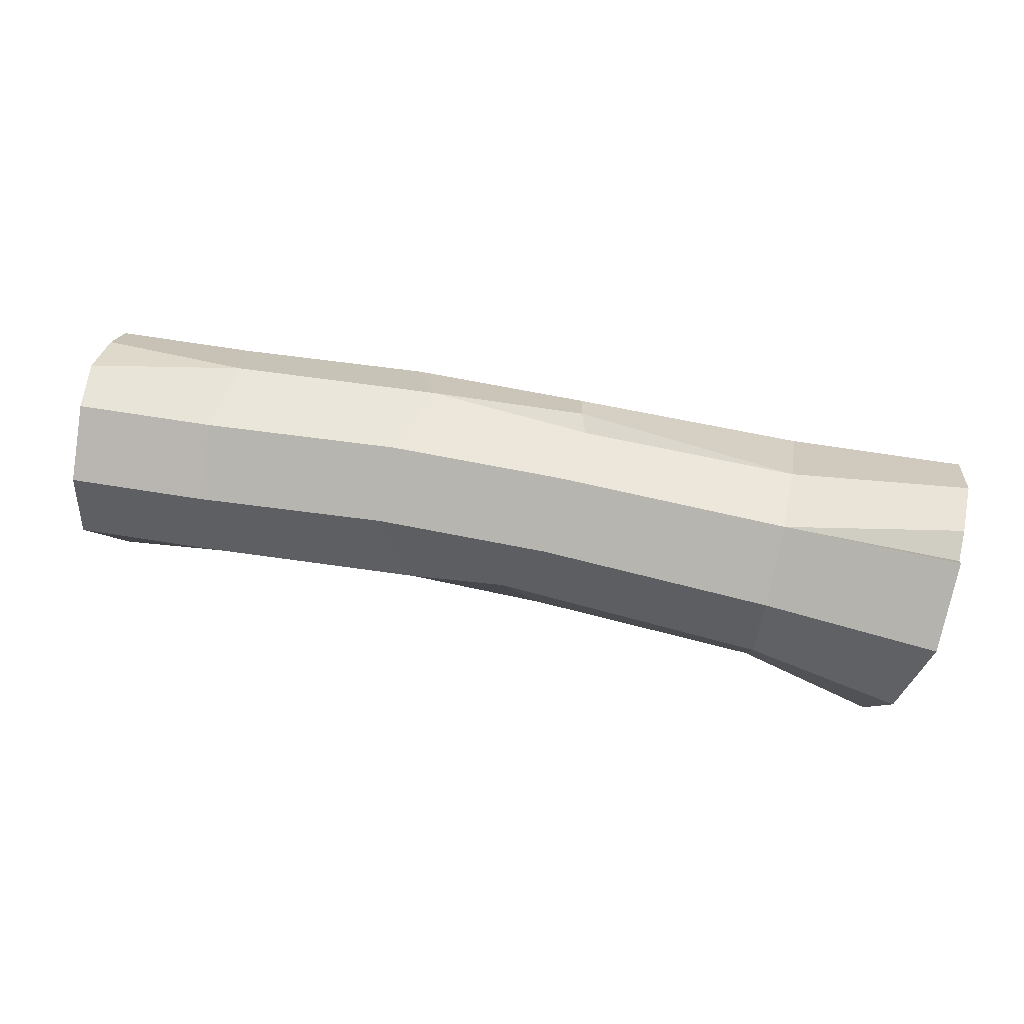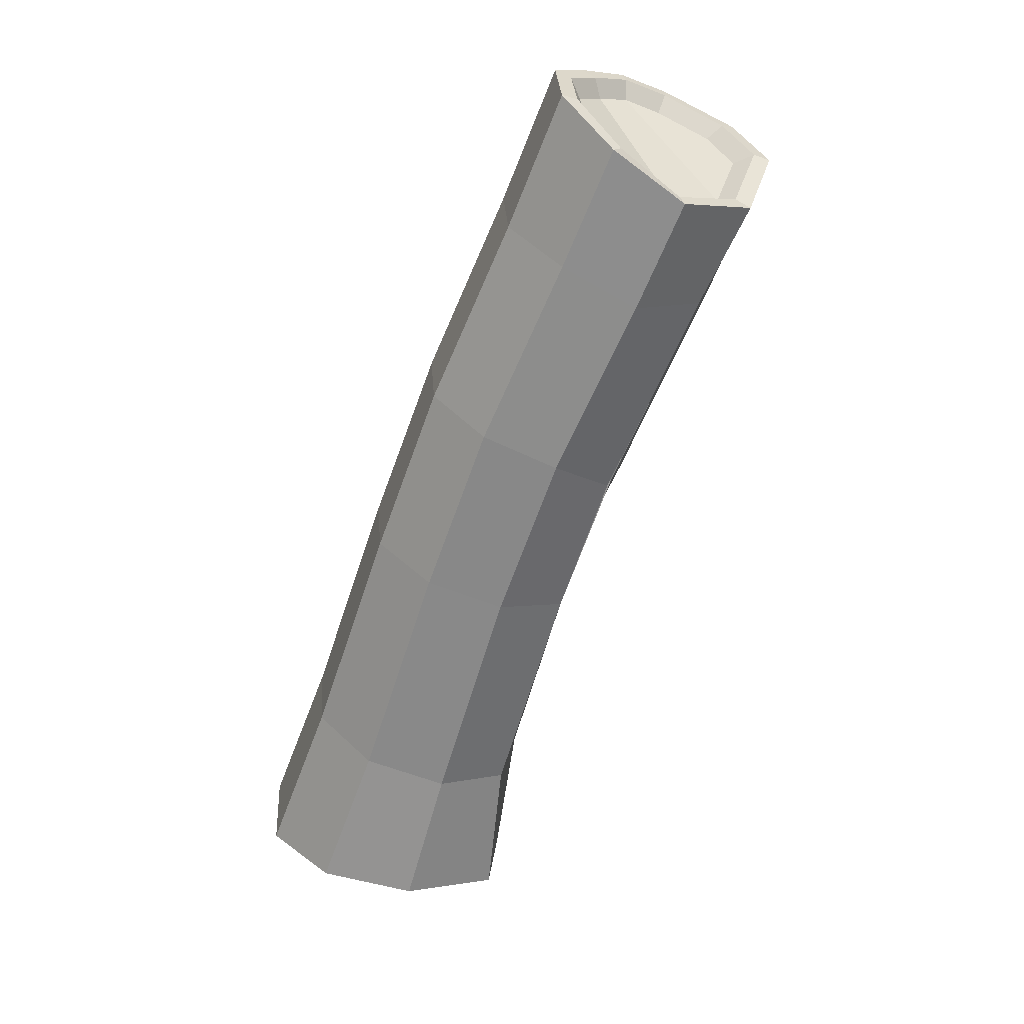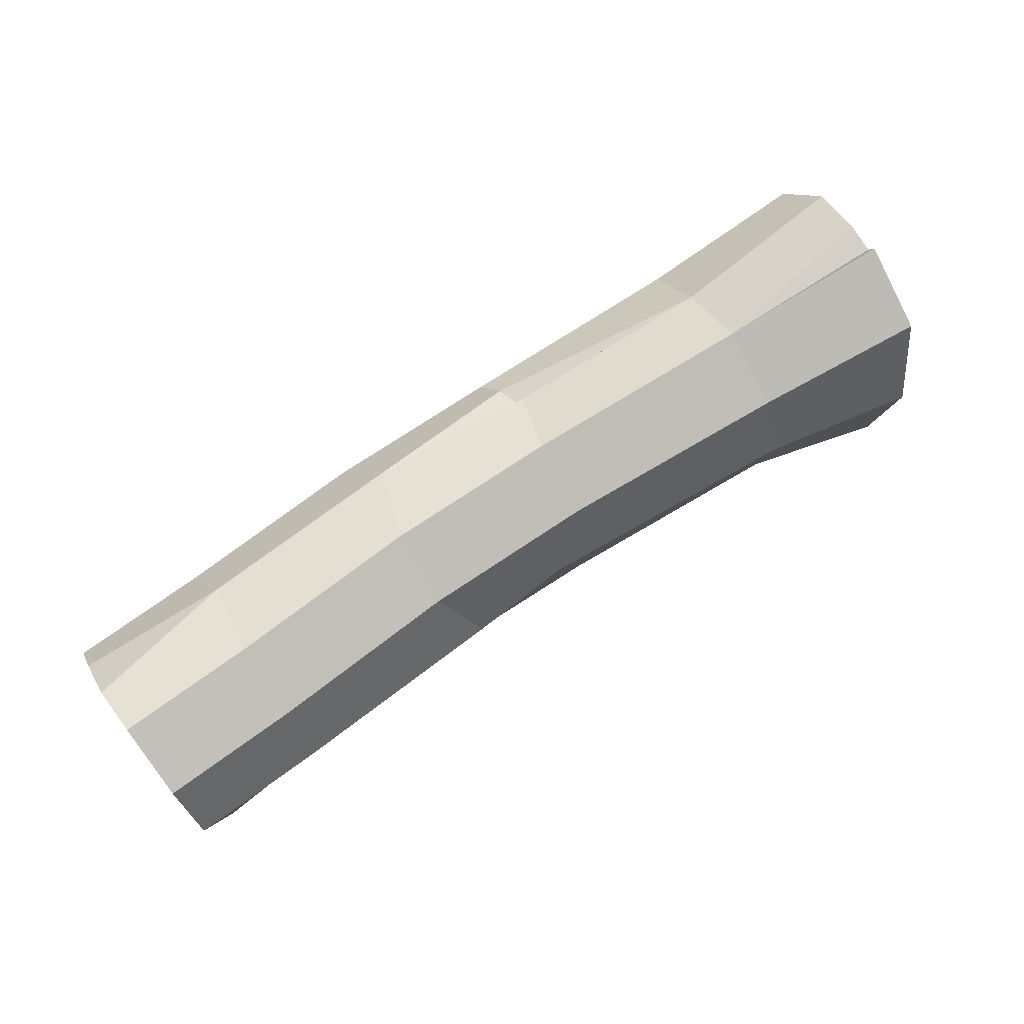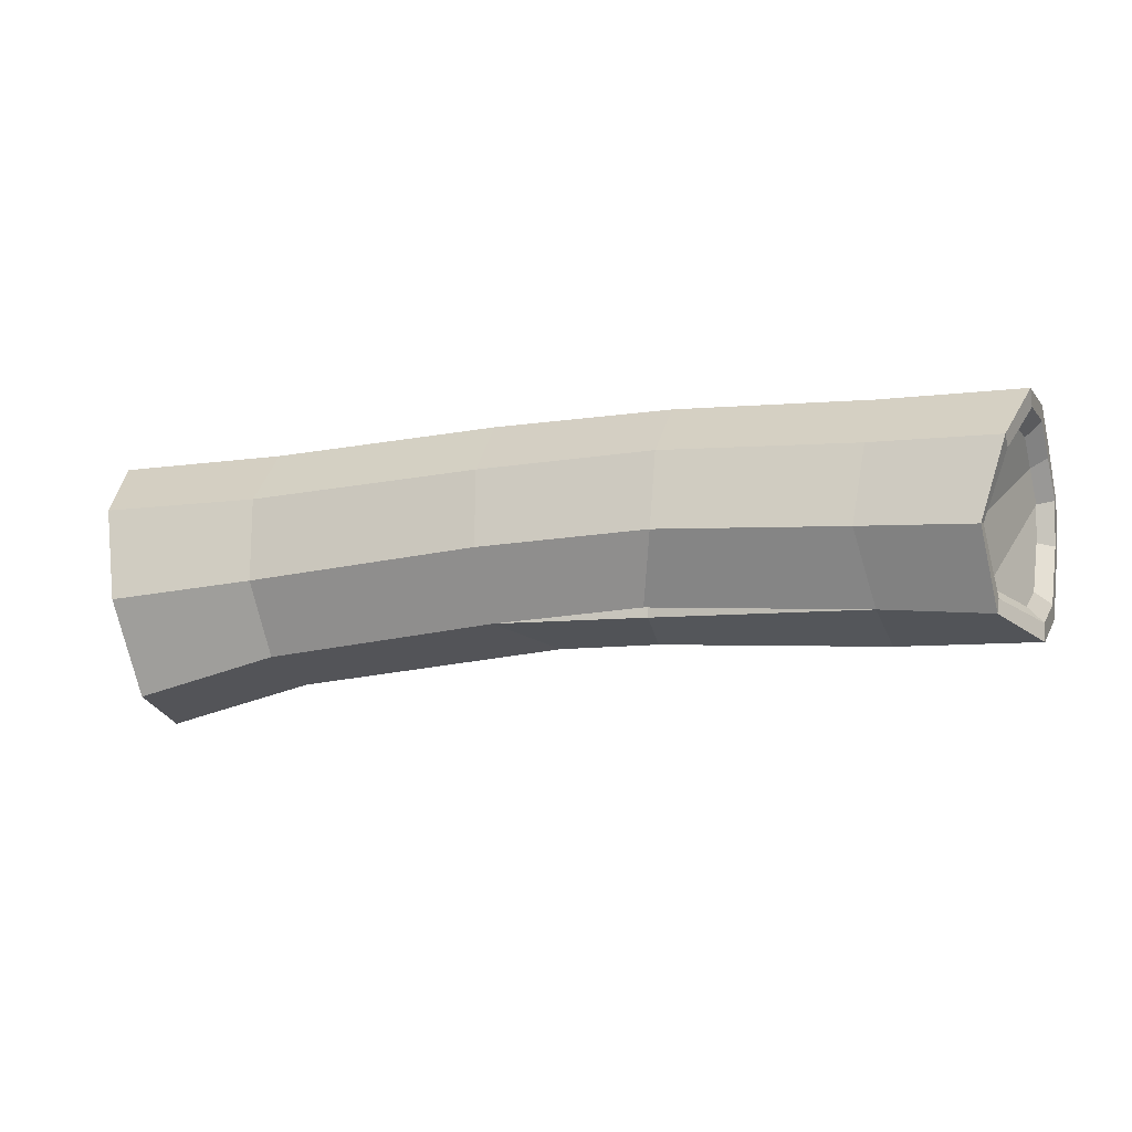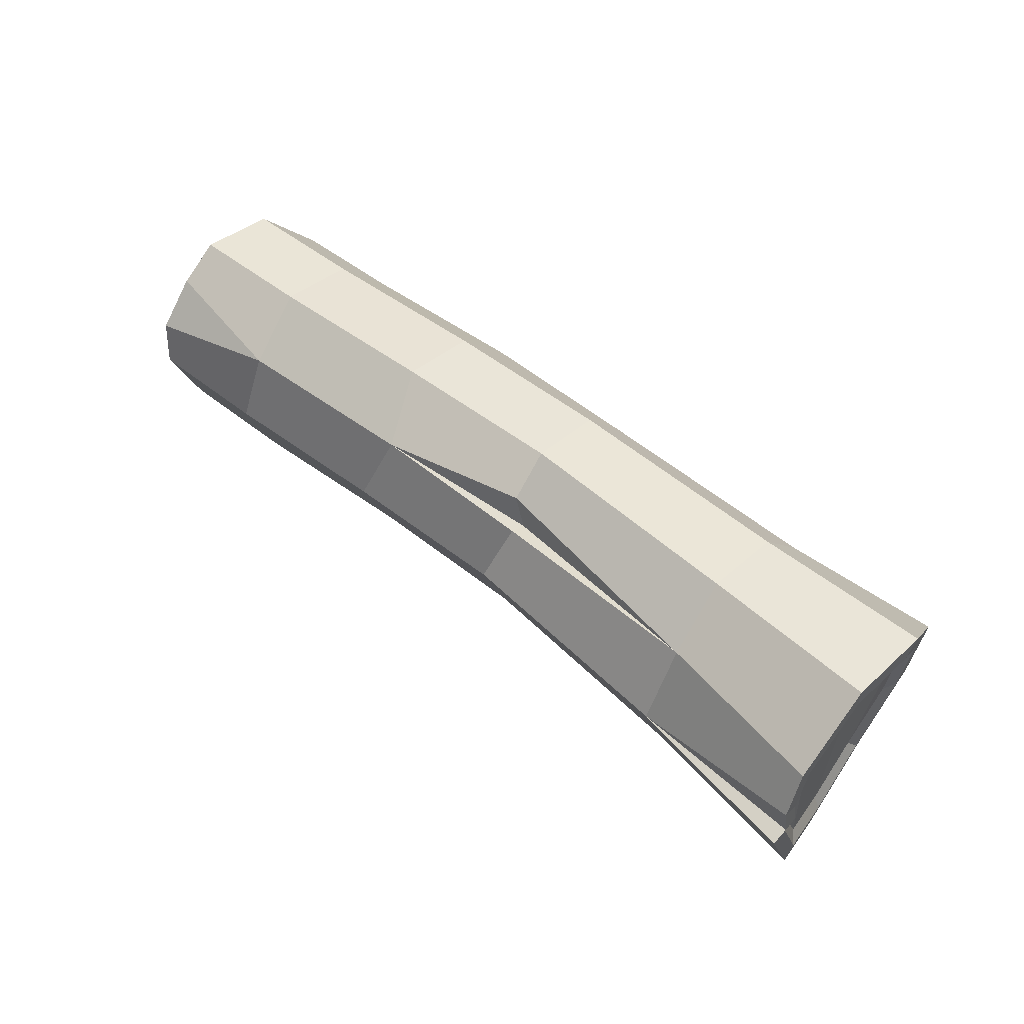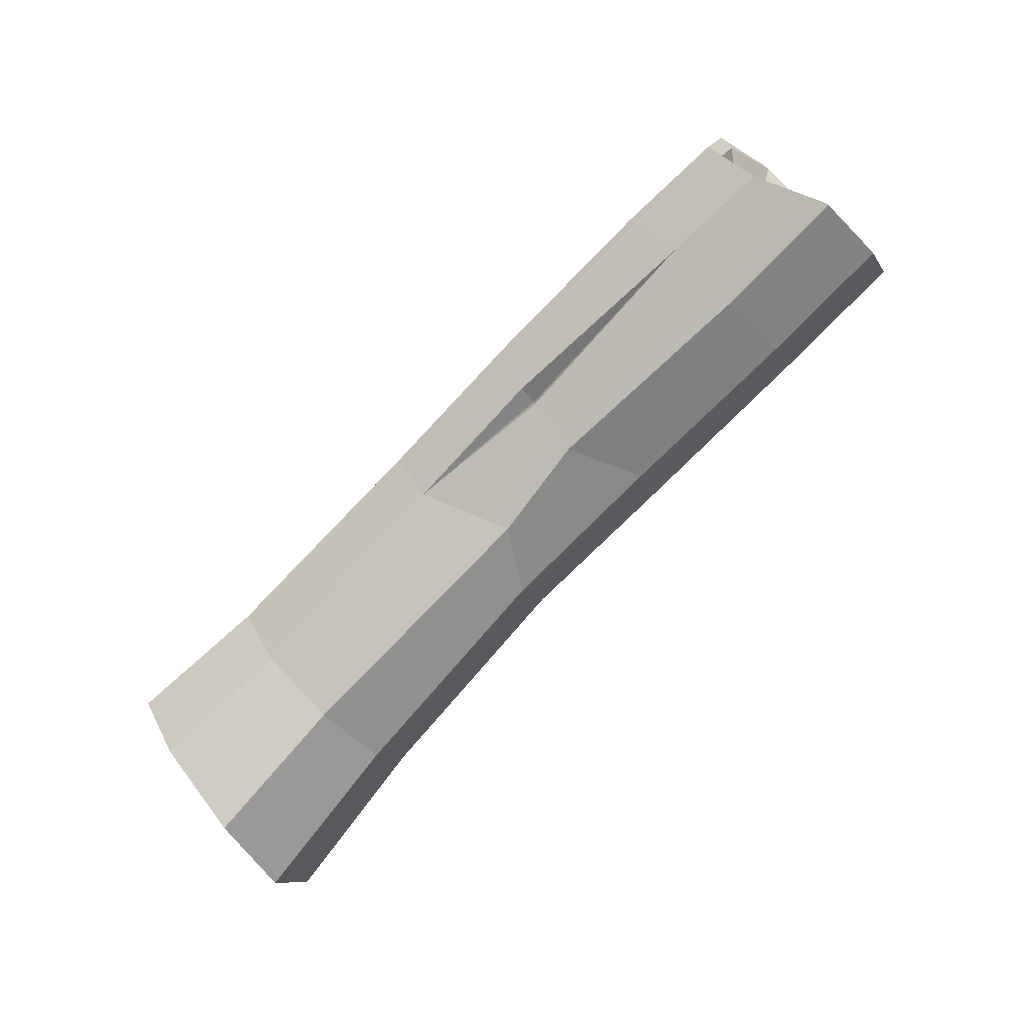
<metadata>
{"format":"obj","ext":"obj","renderer":"f3d","projection":"perspective","resolution":1024,"background":"white","views":[{"elev":71.8,"azim":-169.3,"up":"+Y"},{"elev":-62.7,"azim":70.1,"up":"+Y"},{"elev":70.5,"azim":145.4,"up":"+Y"},{"elev":-12.0,"azim":18.9,"up":"+Z"},{"elev":47.2,"azim":-137.2,"up":"+Z"},{"elev":-79.6,"azim":44.9,"up":"+Z"}]}
</metadata>
<code>
o WoodLog_Cylinder.004
v -1.822 0.0316 0.1607
v -0.2265 0.05427 0.2021
v -1.906 0.3036 0.4051
v -0.2358 0.2738 0.4302
v -1.908 0.6775 0.4327
v -0.2372 0.5815 0.4595
v -1.899 0.9818 0.2137
v -0.2956 0.8198 0.2211
v -1.885 1.074 -0.1495
v -0.2176 0.9137 -0.03473
v -1.86 0.911 -0.4865
v -0.2059 0.7734 -0.3225
v -1.772 0.559 -0.6492
v -0.0445 0.5228 -0.4302
v -1.711 0.1713 -0.5897
v -0.1984 0.1718 -0.3798
v -1.755 -0.01504 -0.2208
v -0.2138 0.01307 -0.1121
v 1.843 0.2554 0.3798
v 1.77 0.02637 0.1538
v 1.853 0.5742 0.4038
v 1.86 0.8928 0.1042
v 1.851 0.9122 -0.09329
v 1.84 0.7732 -0.3817
v 1.828 0.4816 -0.5134
v 1.696 0.1903 -0.452
v 1.676 -0.005852 -0.1682
v 0.3777 0.4593 -0.4459
v 0.4105 0.1483 -0.3579
v 0.5056 0.7757 -0.3189
v 0.502 0.9226 -0.0338
v 0.3892 0.8408 0.2735
v 0.4921 0.04264 0.212
v 0.4939 0.2764 0.4343
v 0.4998 0.5922 0.4598
v 0.4837 -0.00949 -0.09957
v -1.179 0.05709 0.1621
v -1.189 0.2925 0.4008
v -1.19 0.6224 0.4292
v -1.185 0.8358 0.1939
v -1.169 0.9784 -0.09485
v -1.157 0.8328 -0.3995
v -1.157 0.5298 -0.5172
v -1.155 0.2096 -0.4513
v -1.166 0.02641 -0.1755
v -0.2532 0.7494 0.3337
v -1.891 1.035 0.005809
v 1.276 0.4893 -0.4985
v 1.285 0.7805 -0.3666
v 1.292 0.9196 -0.07826
v 1.242 0.8404 0.2301
v 1.273 0.03732 0.1695
v 1.29 0.5832 0.418
v 1.231 -0.01948 -0.1469
v 1.269 0.1829 -0.4124
v 1.282 0.2657 0.3934
v 1.855 0.7384 0.2855
v 0.4023 0.2315 -0.3814
v -0.297 0.7533 0.2006
v -1.89 1.011 -0.1196
v 1.842 0.2826 0.3157
v 1.769 0.08704 0.1196
v 1.851 0.5549 0.3369
v 1.861 0.8245 0.09101
v 1.852 0.8431 -0.0845
v 1.841 0.7244 -0.332
v 1.83 0.4712 -0.4446
v 1.699 0.225 -0.3917
v 1.676 0.06191 -0.1521
v 0.4073 0.2275 -0.3171
v 1.853 0.6973 0.2293
v -1.825 0.1145 0.1072
v -1.896 0.3443 0.3138
v -1.897 0.6605 0.3371
v -1.89 0.9177 0.152
v -1.878 0.9956 -0.155
v -1.857 0.8578 -0.4399
v -1.783 0.5603 -0.5774
v -1.731 0.2325 -0.5271
v -1.768 0.07502 -0.2153
v -1.883 0.9623 -0.02374
v -1.882 0.9426 -0.1297
v -1.799 0.1835 0.08324
v -1.861 0.383 0.2625
v -1.862 0.6573 0.2828
v -1.855 0.8805 0.1221
v -1.845 0.9481 -0.1442
v -1.827 0.8286 -0.3914
v -1.763 0.5704 -0.5108
v -1.718 0.286 -0.4671
v -1.75 0.1493 -0.1966
v -1.849 0.9192 -0.03037
v -1.848 0.9021 -0.1223
v 1.779 0.3137 0.2579
v 1.718 0.1494 0.09316
v 1.787 0.5424 0.2757
v 1.795 0.7689 0.06914
v 1.788 0.7845 -0.07827
v 1.778 0.6848 -0.2861
v 1.769 0.4721 -0.3807
v 1.659 0.2653 -0.3363
v 1.64 0.1283 -0.1351
v 1.789 0.6621 0.1853
f 37 2 4 38
f 38 4 6 39
f 39 6 46 40
f 40 8 10 41
f 41 10 12 42
f 42 12 14 43
f 43 14 16 44
f 55 48 25 26
f 44 16 18 45
f 45 18 2 37
f 48 49 24 25
f 49 50 23 24
f 50 51 22 23
f 56 52 20 19
f 51 53 21 57
f 53 56 19 21
f 52 54 27 20
f 54 55 26 27
f 18 16 29 36
f 2 18 36 33
f 6 4 34 35
f 4 2 33 34
f 10 8 32 31
f 12 10 31 30
f 14 12 30 28
f 17 45 37 1
f 15 44 45 17
f 13 43 44 15
f 11 42 43 13
f 9 41 42 11
f 7 40 41 47
f 5 39 40 7
f 3 38 39 5
f 32 46 6 35
f 1 37 38 3
f 36 29 55 54
f 33 36 54 52
f 35 34 56 53
f 32 35 53 51
f 34 33 52 56
f 31 32 51 50
f 30 31 50 49
f 28 30 49 48
f 55 58 28 48
f 58 16 14 28
f 3 5 74 73
f 60 9 76 82
f 60 47 41
f 13 15 79 78
f 5 7 75 74
f 19 20 62 61
f 21 19 61 63
f 57 21 63 71
f 23 22 64 65
f 24 23 65 66
f 25 24 66 67
f 26 25 67 68
f 27 26 68 69
f 20 27 69 62
f 29 16 70
f 55 29 70
f 32 8 59
f 8 40 59
f 46 32 59
f 40 46 59
f 41 9 60
f 64 22 57 71
f 58 55 70
f 16 58 70
f 77 78 89 88
f 80 72 83 91
f 72 73 84 83
f 82 76 87 93
f 7 47 81 75
f 11 13 78 77
f 1 3 73 72
f 17 1 72 80
f 47 60 82 81
f 15 17 80 79
f 9 11 77 76
f 81 82 93 92
f 73 74 85 84
f 75 81 92 86
f 78 79 90 89
f 74 75 86 85
f 79 80 91 90
f 76 77 88 87
f 22 51 57
f 64 71 103 97
f 71 63 96 103
f 68 67 100 101
f 65 64 97 98
f 61 62 95 94
f 69 68 101 102
f 66 65 98 99
f 63 61 94 96
f 62 69 102 95
f 67 66 99 100
f 88 89 85 86
f 85 89 90 84
f 84 90 91 83
f 88 86 92 93 87
f 95 102 103 96 94
f 102 101 97 103
f 98 97 101 100 99

</code>
